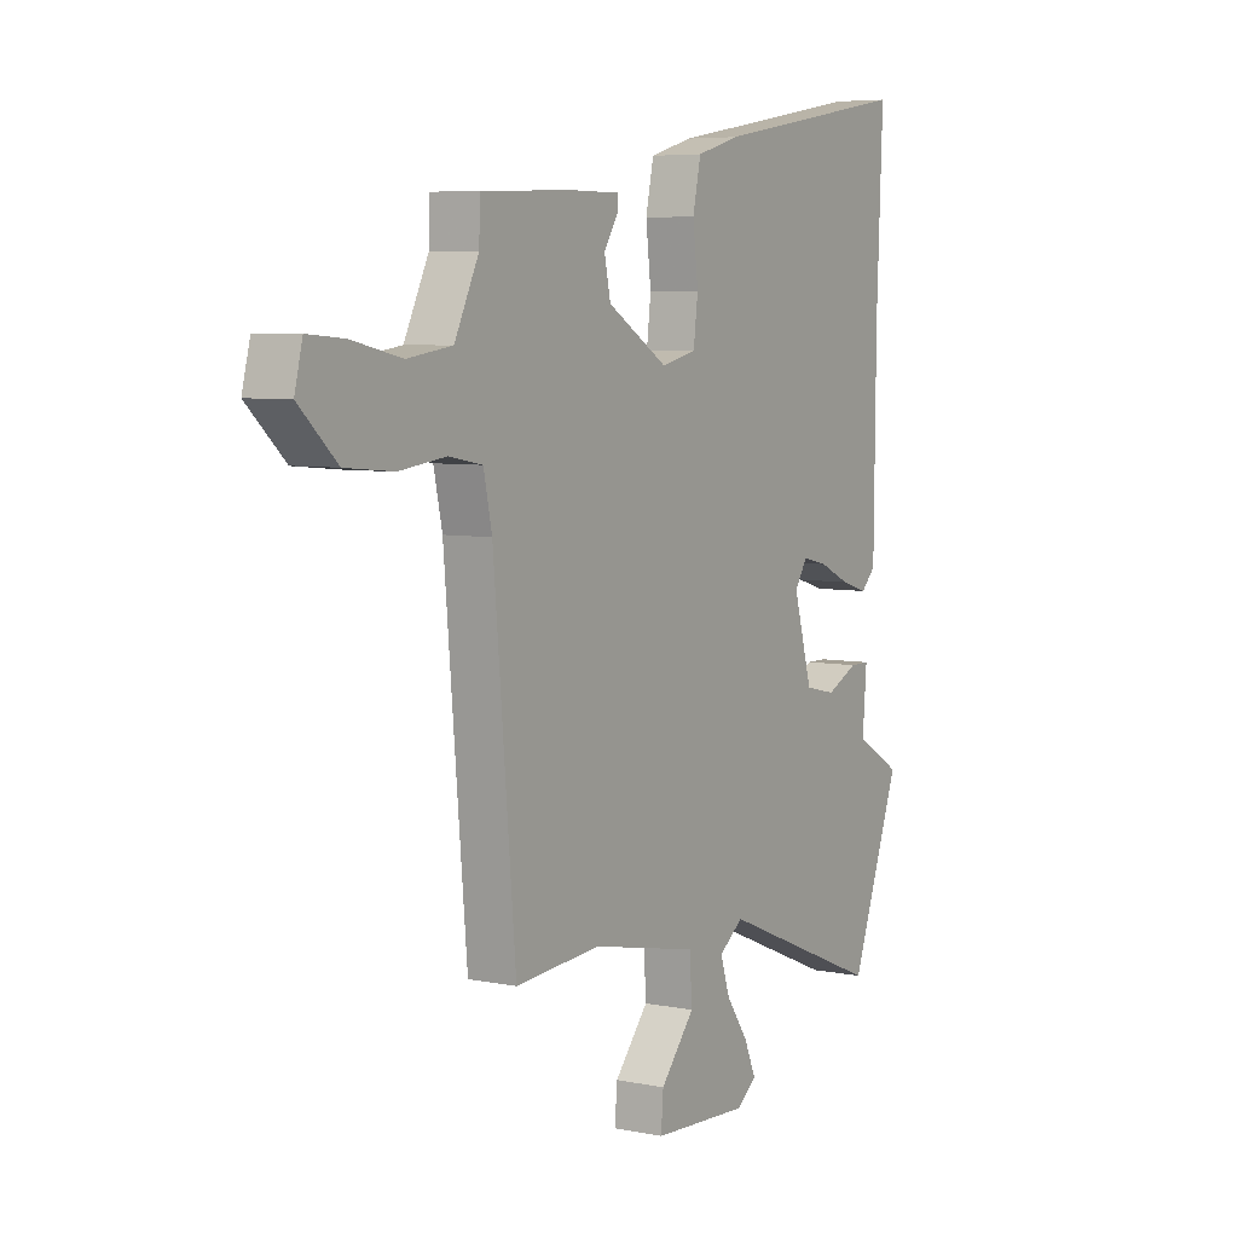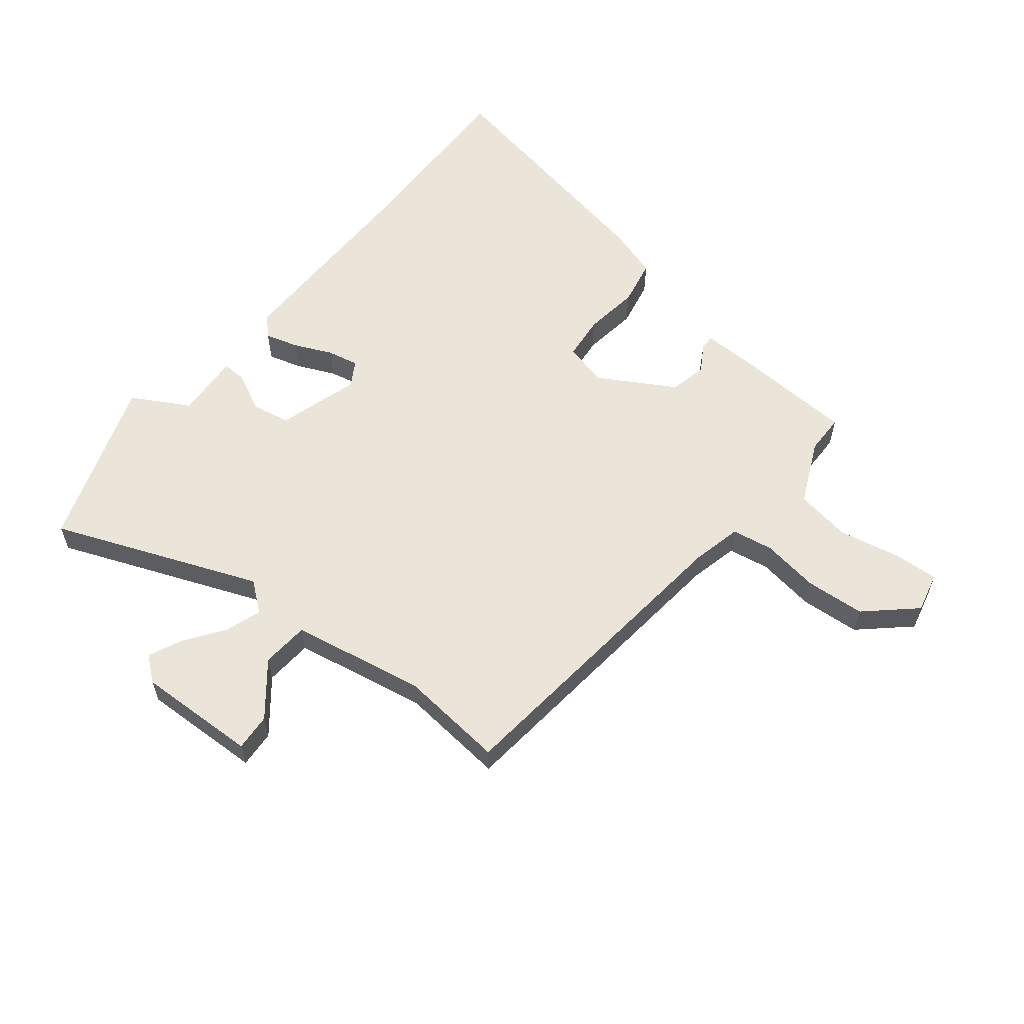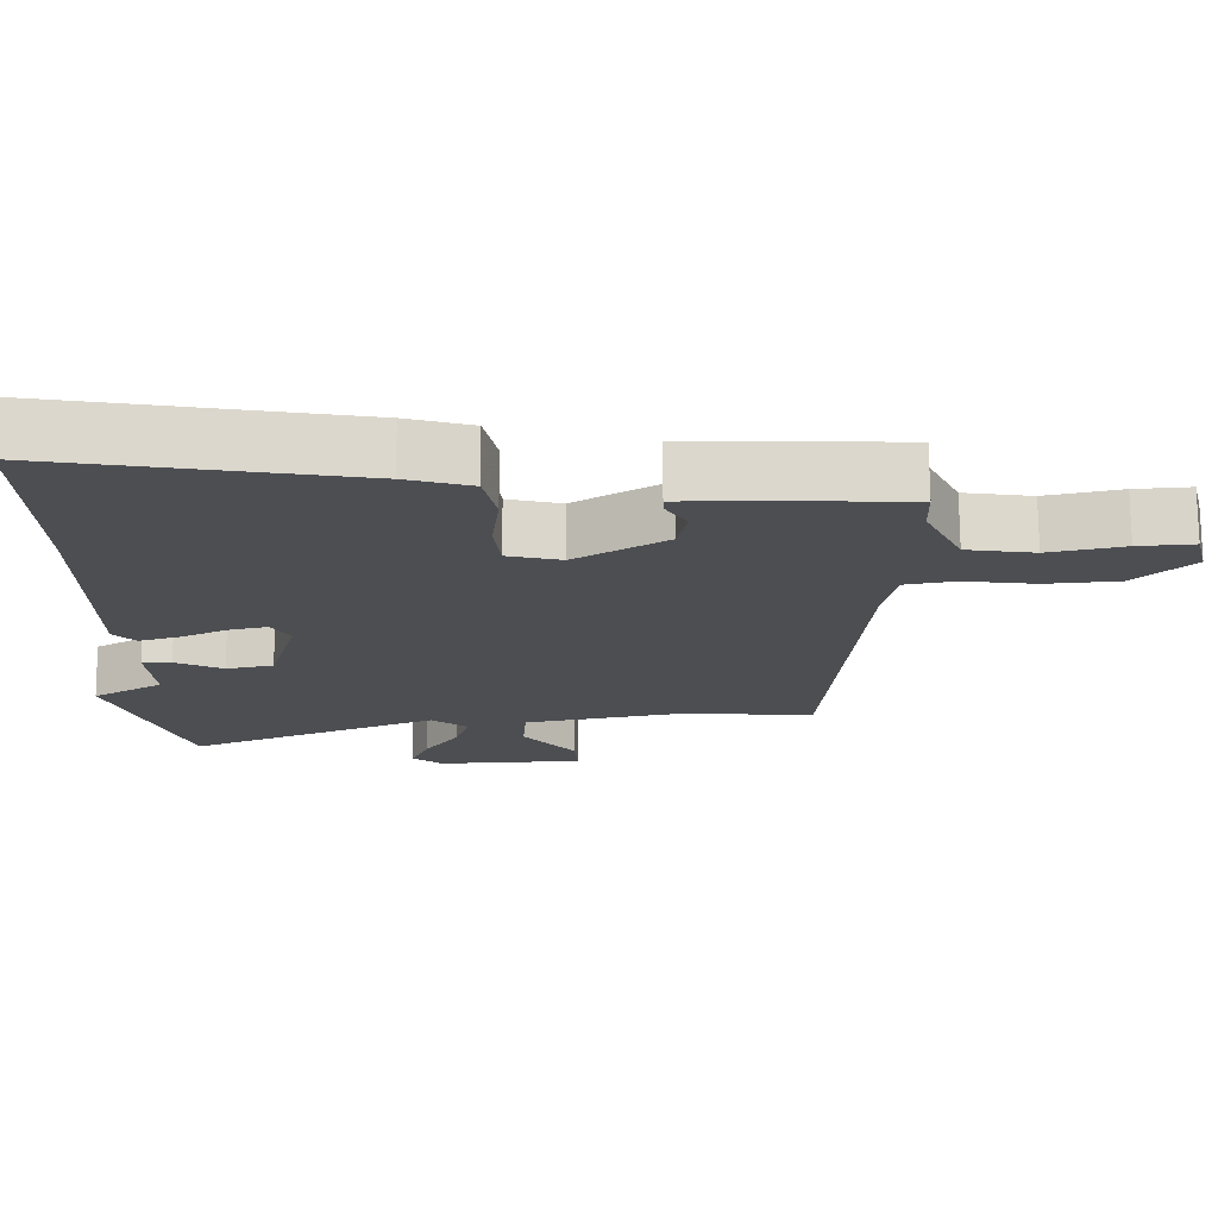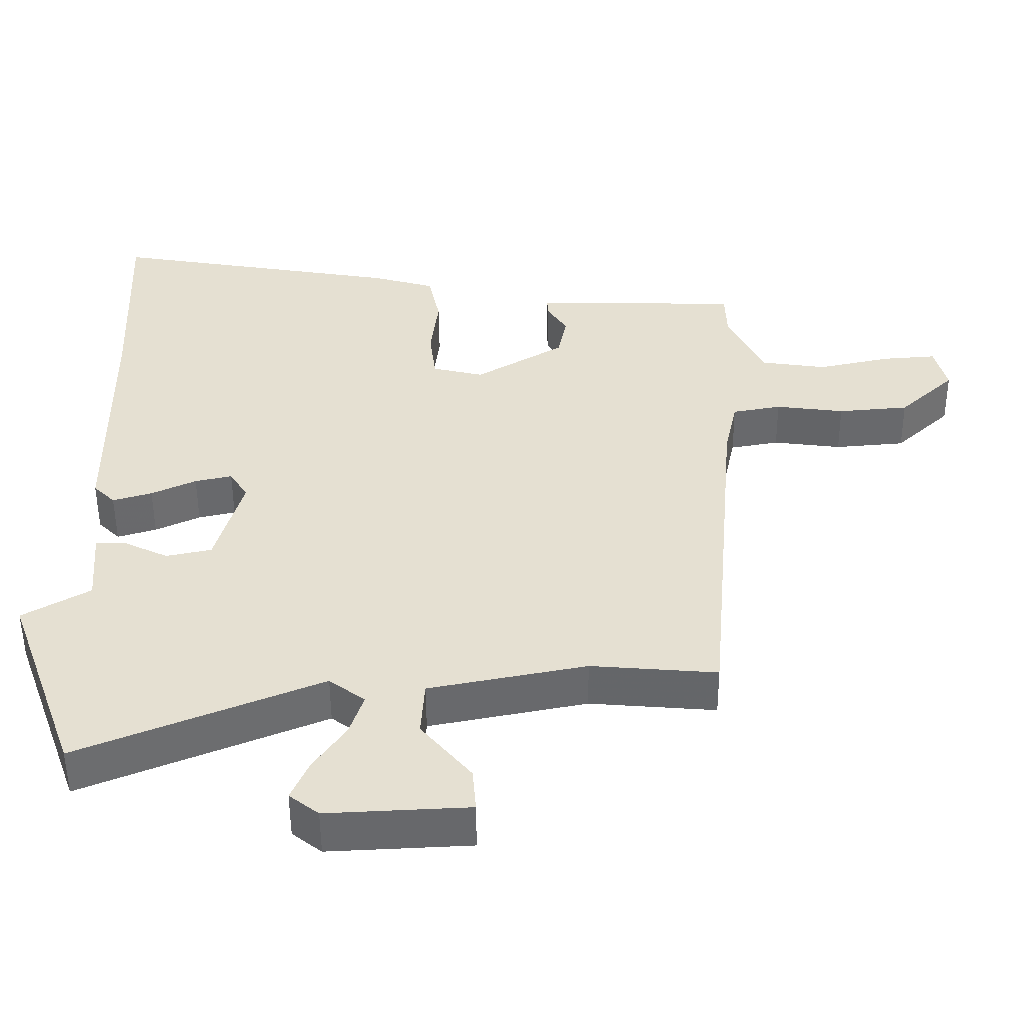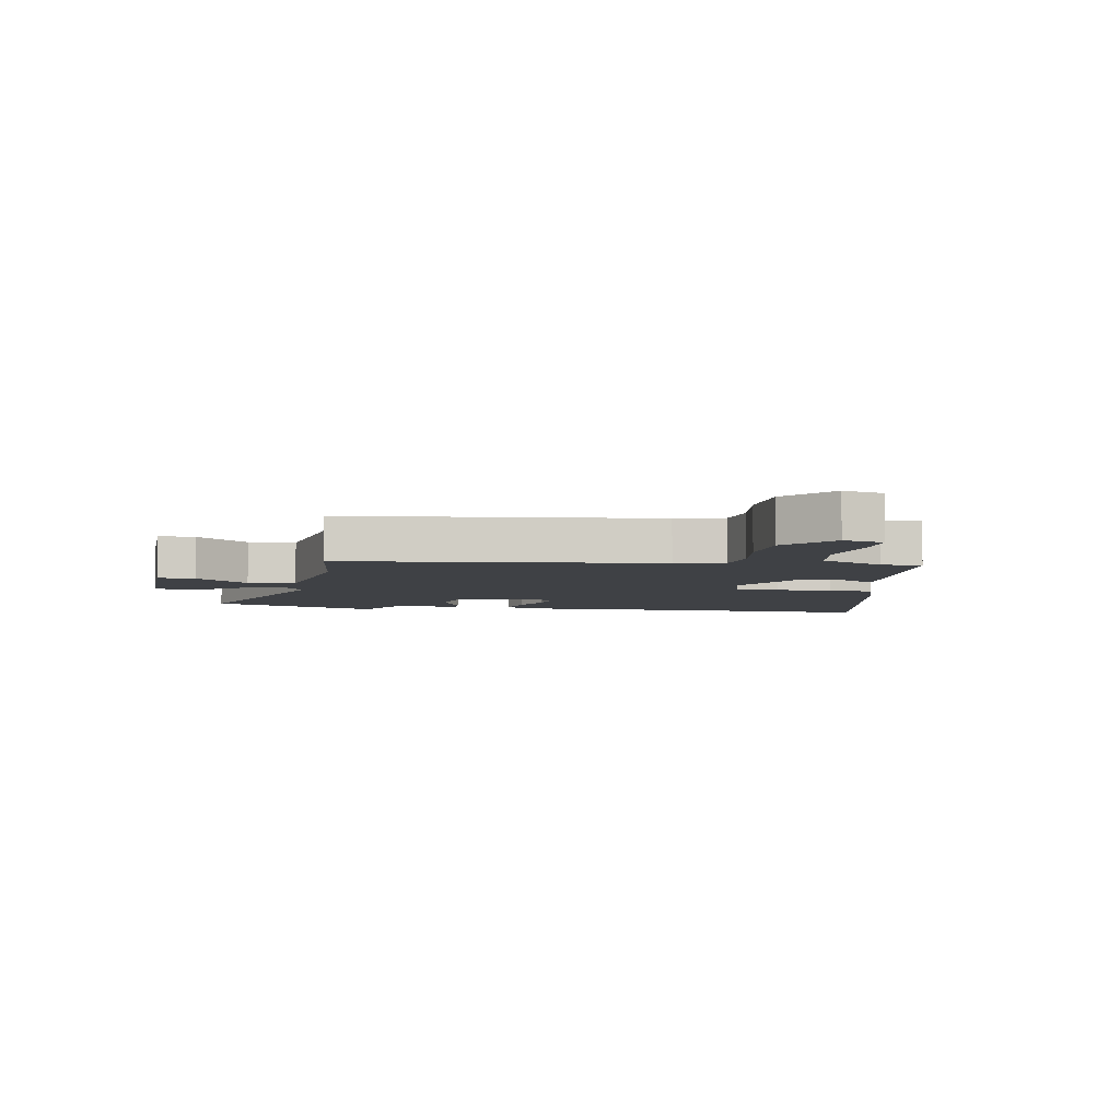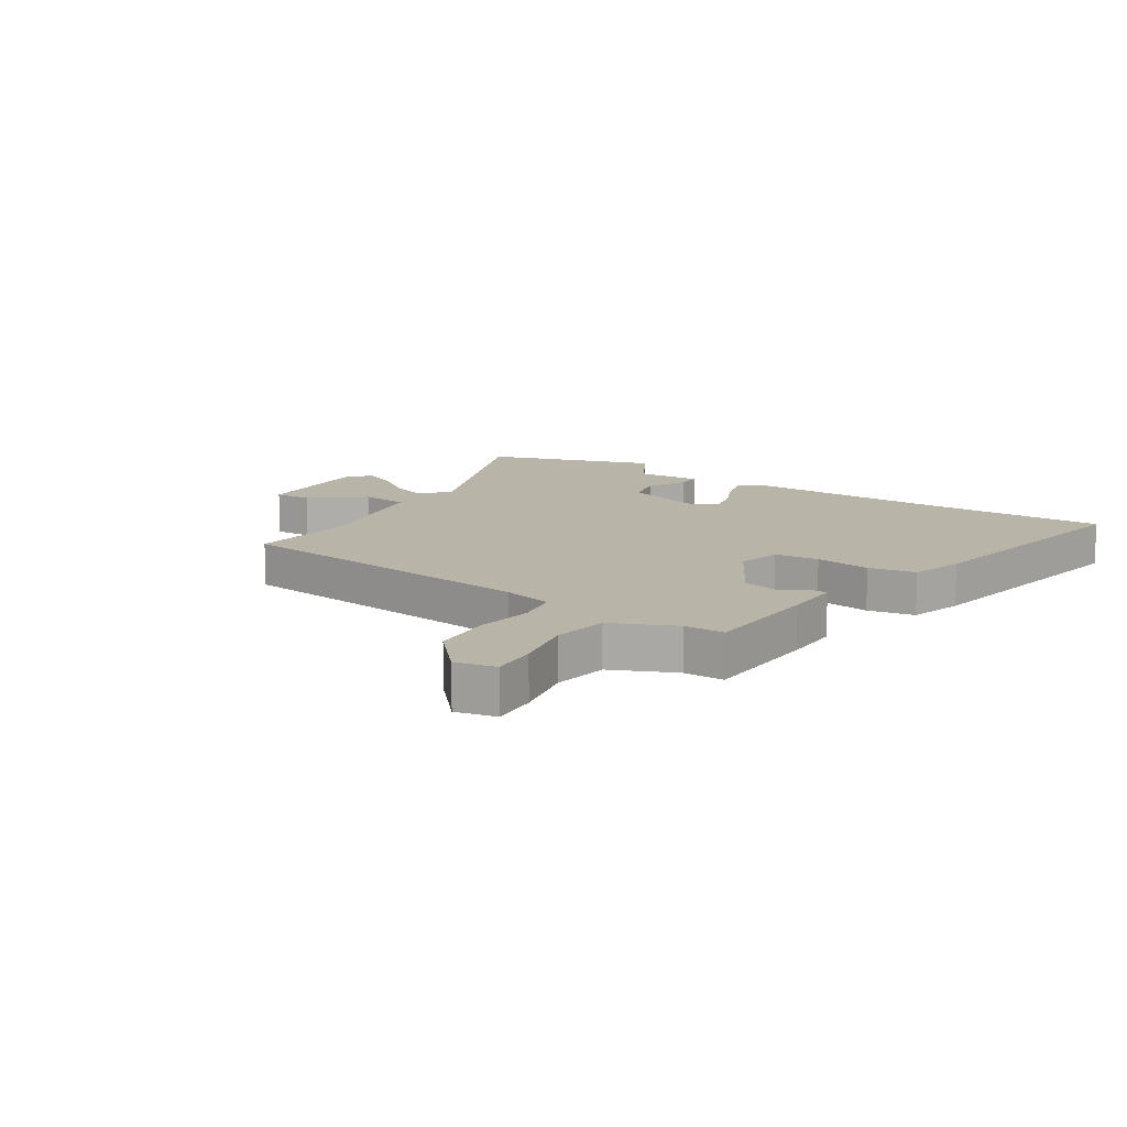
<metadata>
{"format":"obj","ext":"obj","renderer":"f3d","projection":"perspective","resolution":1024,"background":"white","views":[{"elev":5.9,"azim":-58.2,"up":"+Z"},{"elev":59.2,"azim":-140.4,"up":"+Y"},{"elev":73.3,"azim":179.6,"up":"+Z"},{"elev":-52.3,"azim":-179.6,"up":"+Z"},{"elev":-5.5,"azim":-98.5,"up":"+Y"},{"elev":13.0,"azim":-55.7,"up":"+Y"}]}
</metadata>
<code>
v 0.556 0.07 -0.346
v 0.452 0.07 -0.632
v 0.107 0.07 -0.489
v 0.056 0.07 -0.528
v 0.076 0.07 -0.589
v 0.122 0.07 -0.656
v 0.147 0.07 -0.714
v 0.105 0.07 -0.747
v -0.098 0.07 -0.737
v -0.093 0.07 -0.674
v -0.021 0.07 -0.587
v -0.026 0.07 -0.506
v -0.251 0.07 -0.461
v -0.431 0.07 -0.476
v -0.478 0.07 0.06
v -0.496 0.07 0.144
v -0.566 0.07 0.157
v -0.664 0.07 0.144
v -0.765 0.07 0.153
v -0.845 0.07 0.228
v -0.828 0.07 0.296
v -0.751 0.07 0.29
v -0.647 0.07 0.267
v -0.553 0.07 0.281
v -0.502 0.07 0.387
v -0.5 0.07 0.455
v -0.299 0.07 0.462
v -0.204 0.07 0.462
v -0.205 0.07 0.437
v -0.234 0.07 0.391
v -0.221 0.07 0.328
v -0.094 0.07 0.251
v -0.02 0.07 0.269
v -0.011 0.07 0.344
v -0.022 0.07 0.438
v -0.005 0.07 0.517
v 0.085 0.07 0.543
v 0.505 0.07 0.615
v 0.492 0.07 0.309
v 0.488 0.07 -0.046
v 0.457 0.07 -0.077
v 0.401 0.07 -0.06
v 0.337 0.07 -0.03
v 0.284 0.07 -0.018
v 0.258 0.07 -0.06
v 0.297 0.07 -0.198
v 0.362 0.07 -0.212
v 0.428 0.07 -0.18
v 0.469 0.07 -0.18
v 0.46 0.07 -0.29
v 0.556 0 -0.346
v 0.452 0 -0.632
v 0.107 0 -0.489
v 0.056 0 -0.528
v 0.076 0 -0.589
v 0.122 0 -0.656
v 0.147 0 -0.714
v 0.105 0 -0.747
v -0.098 0 -0.737
v -0.093 0 -0.674
v -0.021 0 -0.587
v -0.026 0 -0.506
v -0.251 0 -0.461
v -0.431 0 -0.476
v -0.478 0 0.06
v -0.496 0 0.144
v -0.566 0 0.157
v -0.664 0 0.144
v -0.765 0 0.153
v -0.845 0 0.228
v -0.828 0 0.296
v -0.751 0 0.29
v -0.647 0 0.267
v -0.553 0 0.281
v -0.502 0 0.387
v -0.5 0 0.455
v -0.299 0 0.462
v -0.204 0 0.462
v -0.205 0 0.437
v -0.234 0 0.391
v -0.221 0 0.328
v -0.094 0 0.251
v -0.02 0 0.269
v -0.011 0 0.344
v -0.022 0 0.438
v -0.005 0 0.517
v 0.085 0 0.543
v 0.505 0 0.615
v 0.492 0 0.309
v 0.488 0 -0.046
v 0.457 0 -0.077
v 0.401 0 -0.06
v 0.337 0 -0.03
v 0.284 0 -0.018
v 0.258 0 -0.06
v 0.297 0 -0.198
v 0.362 0 -0.212
v 0.428 0 -0.18
v 0.469 0 -0.18
v 0.46 0 -0.29
f 47 48 49 50
f 46 47 50
f 46 50 1 2
f 40 41 42 43
f 39 40 43 44
f 38 39 44
f 37 38 44 45
f 34 35 36 37
f 33 34 37 45
f 27 28 29 30
f 25 26 27 30
f 24 25 30 31
f 23 24 31 32
f 21 22 23
f 20 21 23
f 17 18 19 20
f 16 17 20 23
f 13 14 15
f 12 13 15 16
f 8 9 10 11
f 8 11 12
f 5 6 7 8
f 4 5 8 12
f 3 4 12 16
f 46 2 3 16
f 32 33 45 46
f 16 23 32 46
f 100 99 98 97
f 100 97 96
f 52 51 100 96
f 93 92 91 90
f 94 93 90 89
f 94 89 88
f 95 94 88 87
f 87 86 85 84
f 95 87 84 83
f 80 79 78 77
f 80 77 76 75
f 81 80 75 74
f 82 81 74 73
f 73 72 71
f 73 71 70
f 70 69 68 67
f 73 70 67 66
f 65 64 63
f 66 65 63 62
f 61 60 59 58
f 62 61 58
f 58 57 56 55
f 62 58 55 54
f 66 62 54 53
f 66 53 52 96
f 96 95 83 82
f 96 82 73 66
f 1 51 52 2
f 2 52 53 3
f 3 53 54 4
f 4 54 55 5
f 5 55 56 6
f 6 56 57 7
f 7 57 58 8
f 8 58 59 9
f 9 59 60 10
f 10 60 61 11
f 11 61 62 12
f 12 62 63 13
f 13 63 64 14
f 14 64 65 15
f 15 65 66 16
f 16 66 67 17
f 17 67 68 18
f 18 68 69 19
f 19 69 70 20
f 20 70 71 21
f 21 71 72 22
f 22 72 73 23
f 23 73 74 24
f 24 74 75 25
f 25 75 76 26
f 26 76 77 27
f 27 77 78 28
f 28 78 79 29
f 29 79 80 30
f 30 80 81 31
f 31 81 82 32
f 32 82 83 33
f 33 83 84 34
f 34 84 85 35
f 35 85 86 36
f 36 86 87 37
f 37 87 88 38
f 38 88 89 39
f 39 89 90 40
f 40 90 91 41
f 41 91 92 42
f 42 92 93 43
f 43 93 94 44
f 44 94 95 45
f 45 95 96 46
f 46 96 97 47
f 47 97 98 48
f 48 98 99 49
f 49 99 100 50
f 50 100 51 1

</code>
